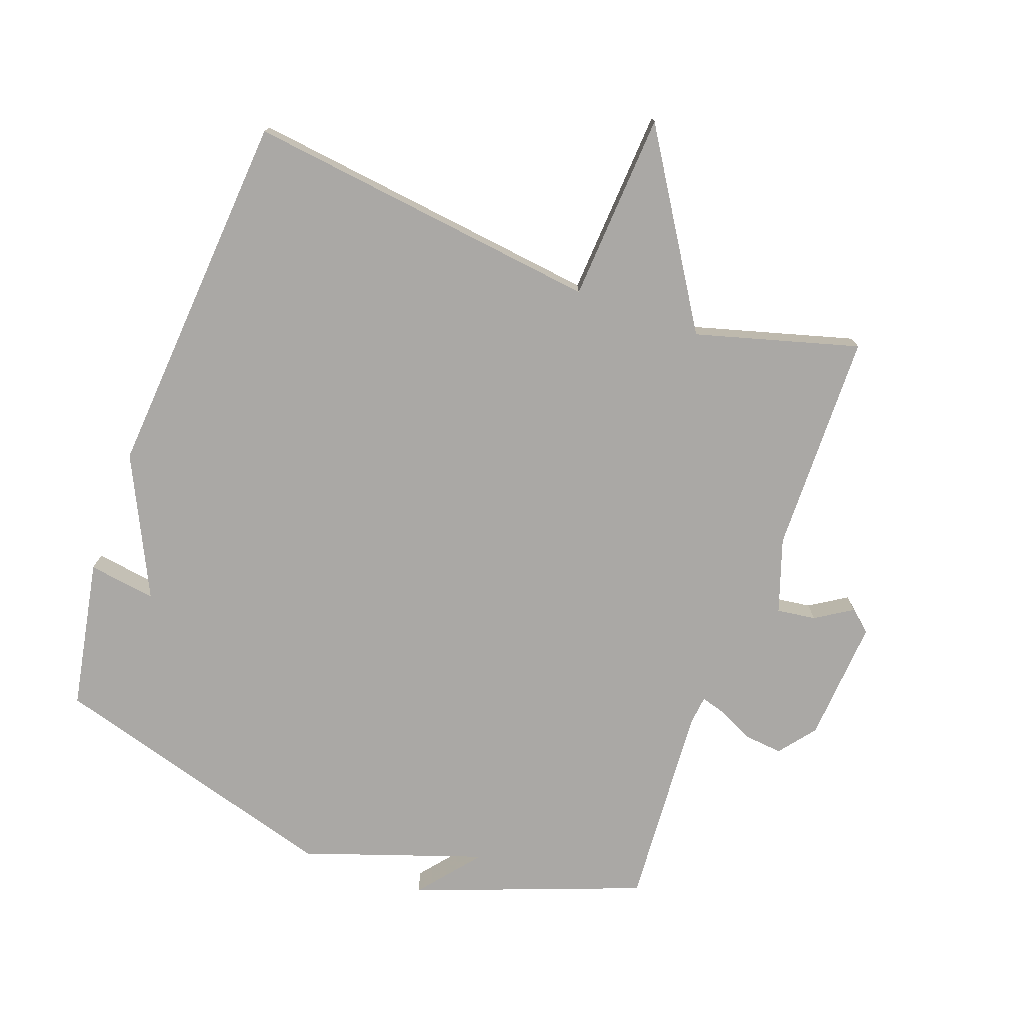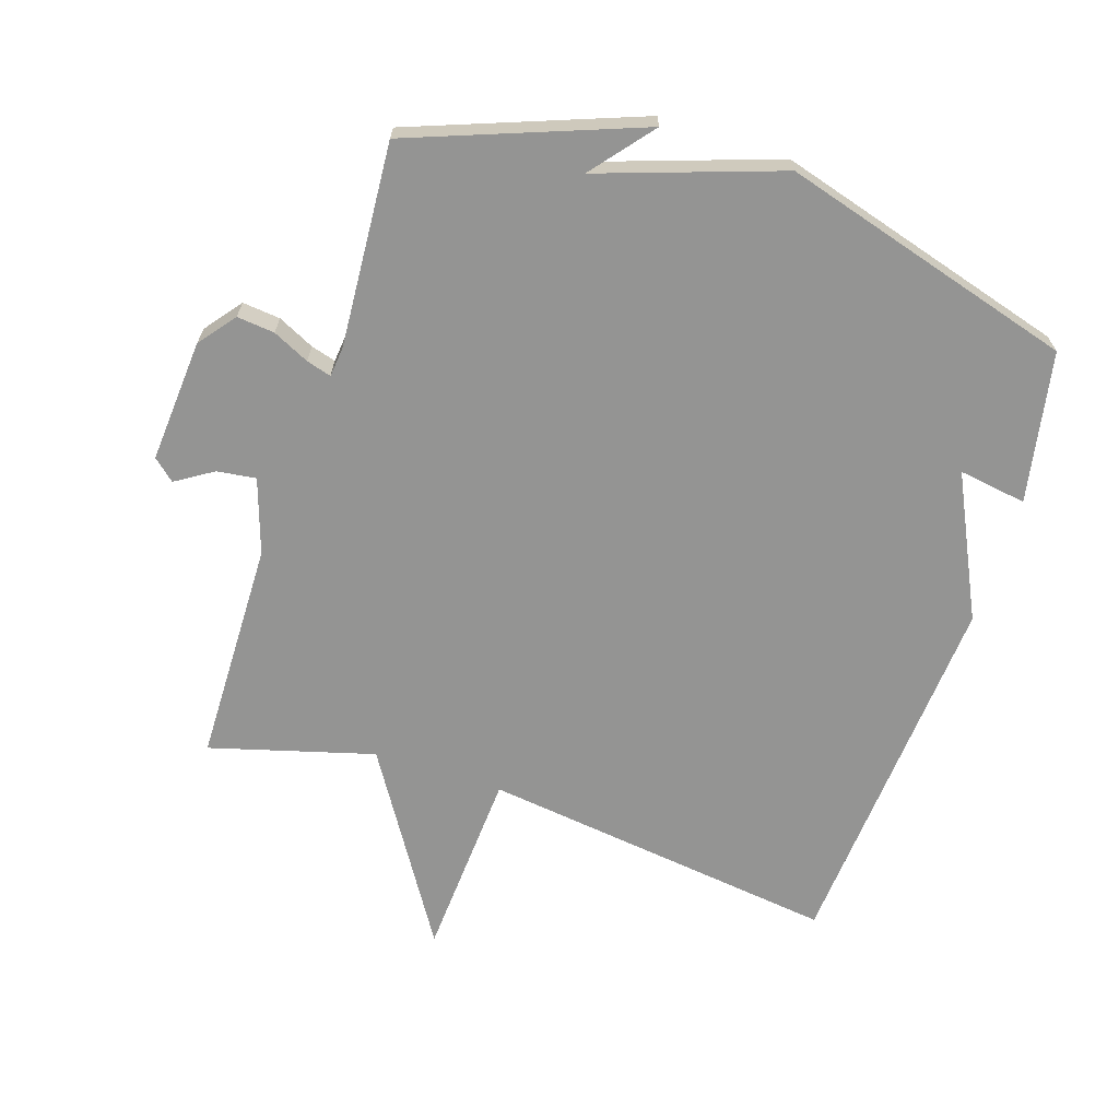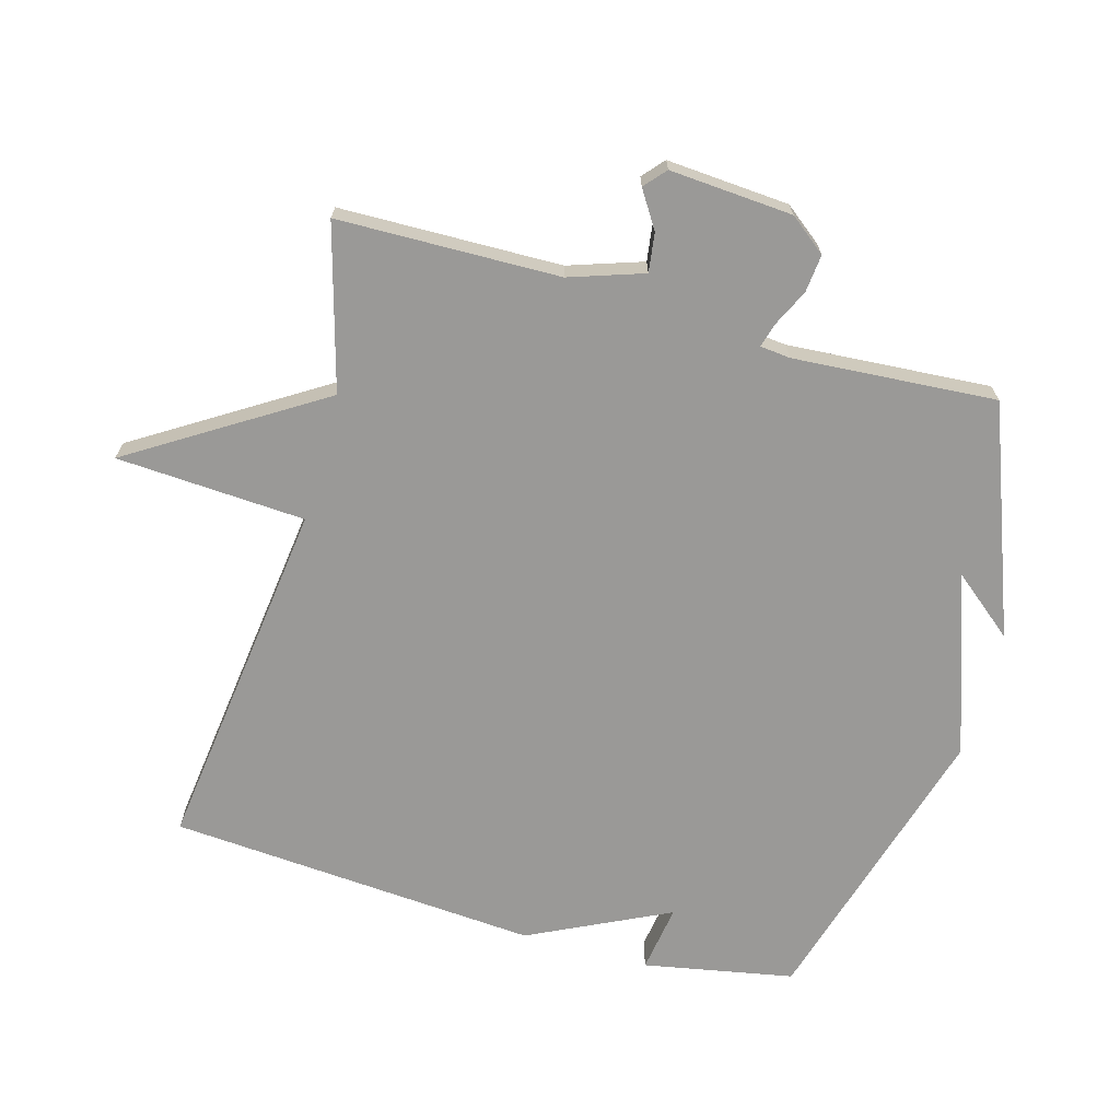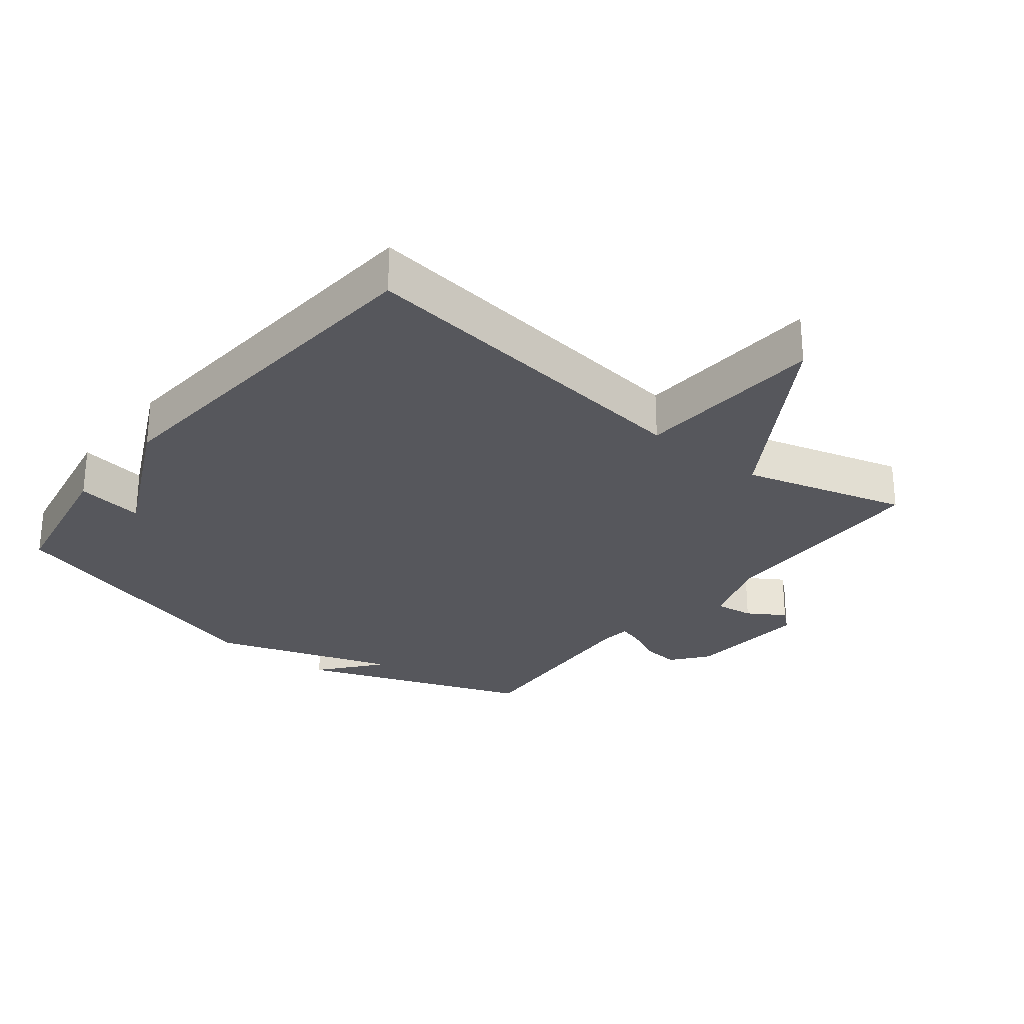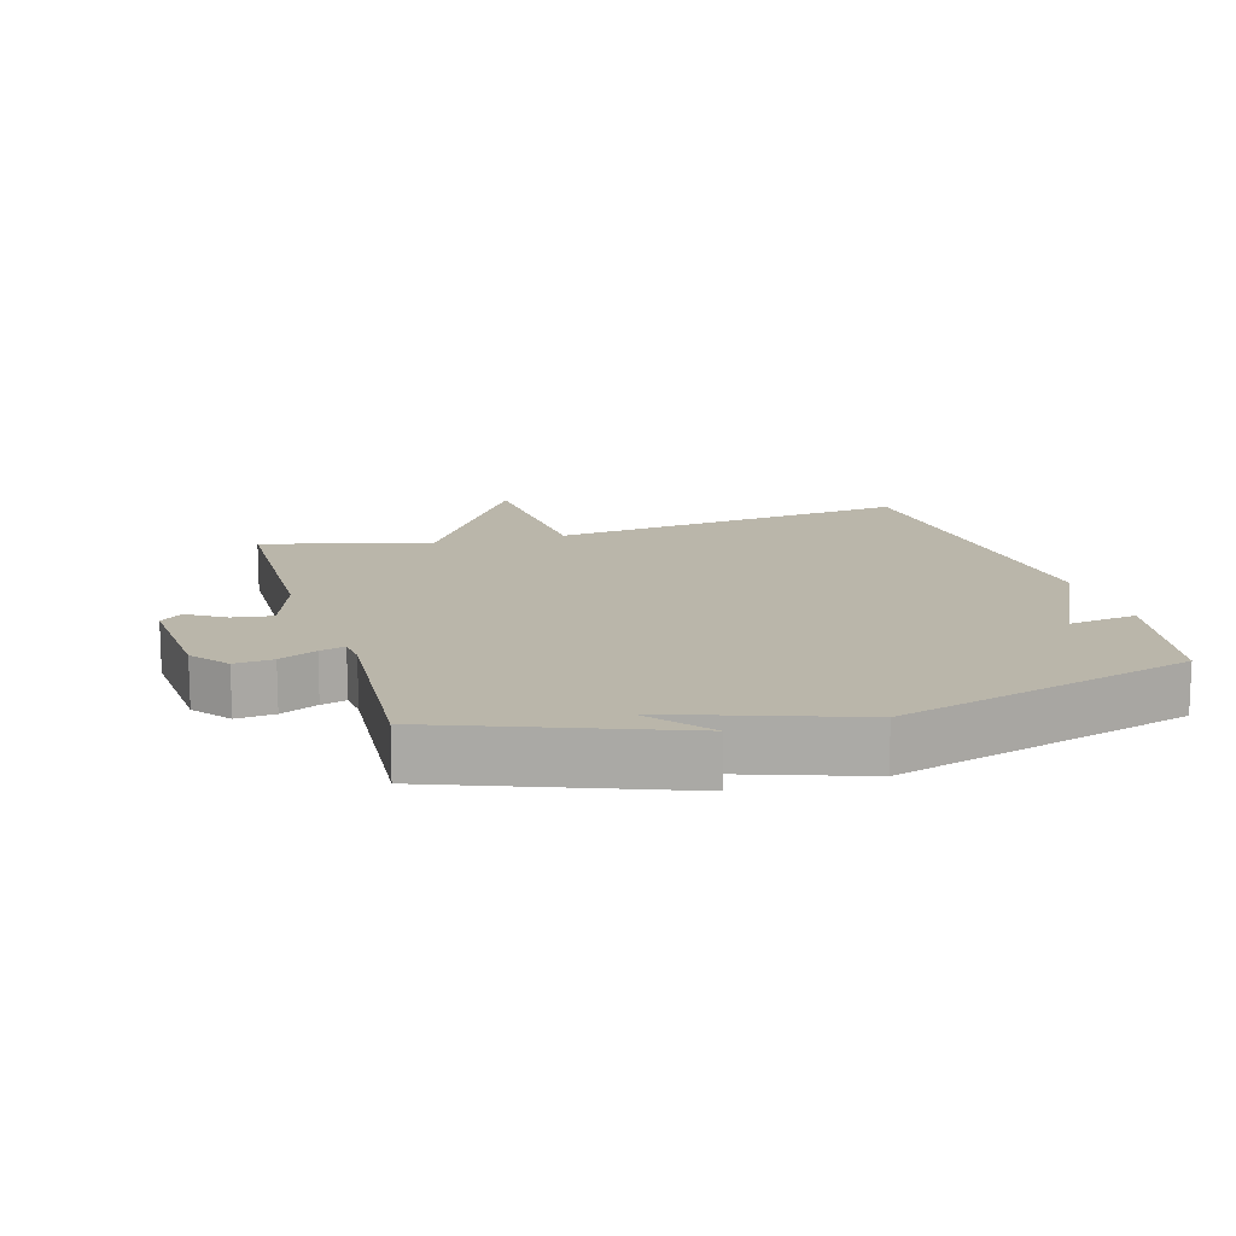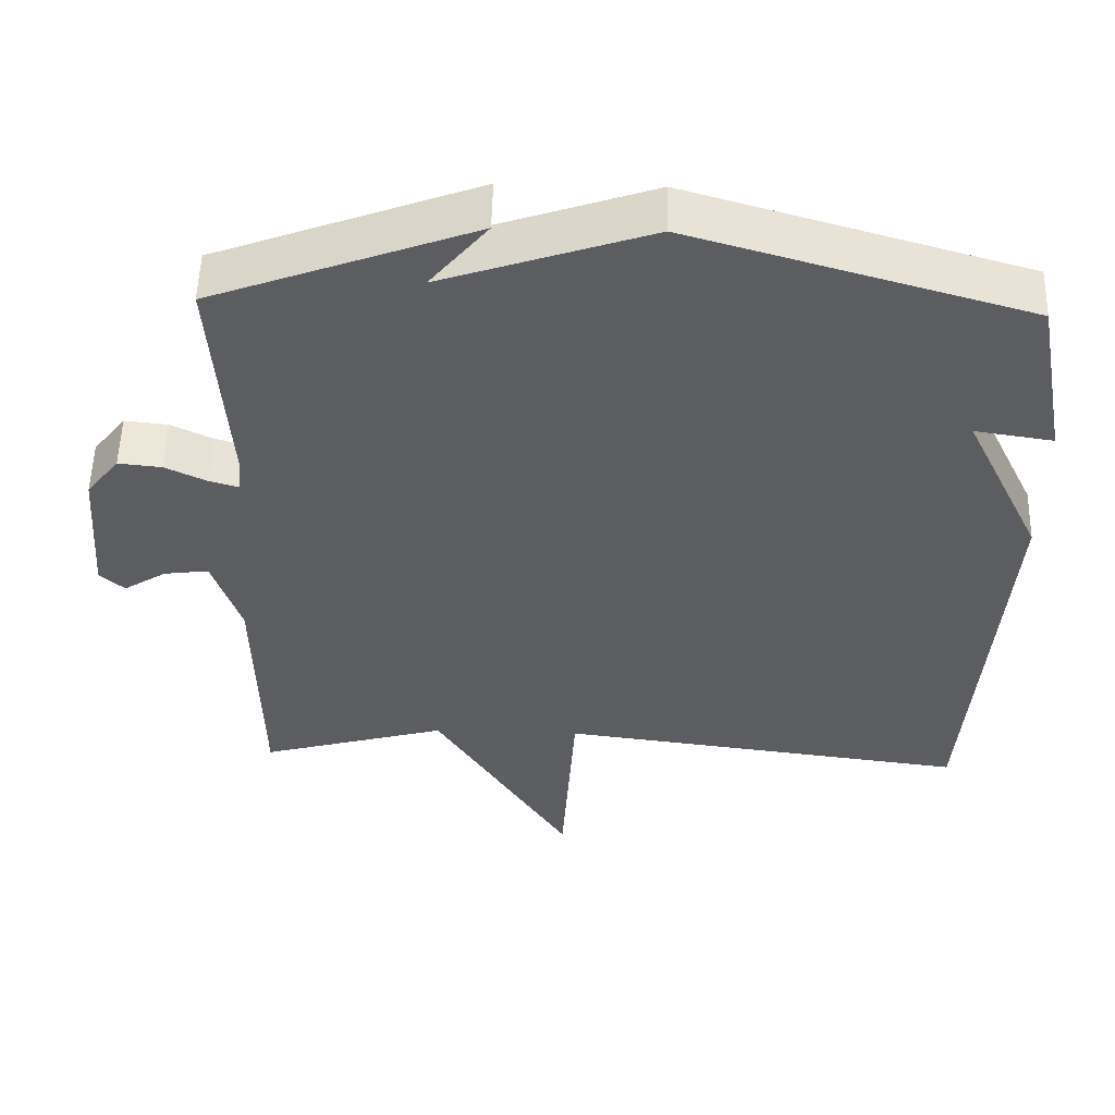
<metadata>
{"format":"obj","ext":"obj","renderer":"f3d","projection":"perspective","resolution":1024,"background":"white","views":[{"elev":-75.2,"azim":160.1,"up":"+Y"},{"elev":-67.0,"azim":-18.0,"up":"+Y"},{"elev":-69.0,"azim":-105.6,"up":"+Y"},{"elev":-27.5,"azim":141.5,"up":"+Y"},{"elev":13.8,"azim":-16.2,"up":"+Y"},{"elev":53.7,"azim":1.5,"up":"+Z"}]}
</metadata>
<code>
v -0.5 0.07 -0.5
v -0.506 0.07 -0.159
v -0.544 0.07 -0.045
v -0.604 0.07 -0.053
v -0.661 0.07 -0.089
v -0.694 0.07 -0.06
v -0.68 0.07 0.129
v -0.636 0.07 0.185
v -0.578 0.07 0.179
v -0.522 0.07 0.152
v -0.484 0.07 0.141
v -0.479 0.07 0.187
v -0.5 0.07 0.5
v -0.15 0.07 0.631
v -0.227 0.07 0.537
v 0.05 0.07 0.631
v 0.5 0.07 0.5
v 0.543 0.07 0.269
v 0.439 0.07 0.285
v 0.543 0.07 0.069
v 0.5 0.07 -0.5
v -0.049 0.07 -0.43
v -0.067 0.07 -0.721
v -0.249 0.07 -0.43
v -0.5 0 -0.5
v -0.506 0 -0.159
v -0.544 0 -0.045
v -0.604 0 -0.053
v -0.661 0 -0.089
v -0.694 0 -0.06
v -0.68 0 0.129
v -0.636 0 0.185
v -0.578 0 0.179
v -0.522 0 0.152
v -0.484 0 0.141
v -0.479 0 0.187
v -0.5 0 0.5
v -0.15 0 0.631
v -0.227 0 0.537
v 0.05 0 0.631
v 0.5 0 0.5
v 0.543 0 0.269
v 0.439 0 0.285
v 0.543 0 0.069
v 0.5 0 -0.5
v -0.049 0 -0.43
v -0.067 0 -0.721
v -0.249 0 -0.43
f 22 23 24
f 19 20 21 22
f 19 22 24
f 17 18 19
f 16 17 19
f 15 16 19
f 24 1 2
f 19 24 2
f 15 19 2
f 13 14 15
f 12 13 15
f 11 12 15 2
f 8 9 10
f 7 8 10
f 6 7 10
f 5 6 10
f 4 5 10
f 3 4 10 11
f 2 3 11
f 48 47 46
f 46 45 44 43
f 48 46 43
f 43 42 41
f 43 41 40
f 43 40 39
f 26 25 48
f 26 48 43
f 26 43 39
f 39 38 37
f 39 37 36
f 26 39 36 35
f 34 33 32
f 34 32 31
f 34 31 30
f 34 30 29
f 34 29 28
f 35 34 28 27
f 35 27 26
f 1 25 26 2
f 2 26 27 3
f 3 27 28 4
f 4 28 29 5
f 5 29 30 6
f 6 30 31 7
f 7 31 32 8
f 8 32 33 9
f 9 33 34 10
f 10 34 35 11
f 11 35 36 12
f 12 36 37 13
f 13 37 38 14
f 14 38 39 15
f 15 39 40 16
f 16 40 41 17
f 17 41 42 18
f 18 42 43 19
f 19 43 44 20
f 20 44 45 21
f 21 45 46 22
f 22 46 47 23
f 23 47 48 24
f 24 48 25 1

</code>
